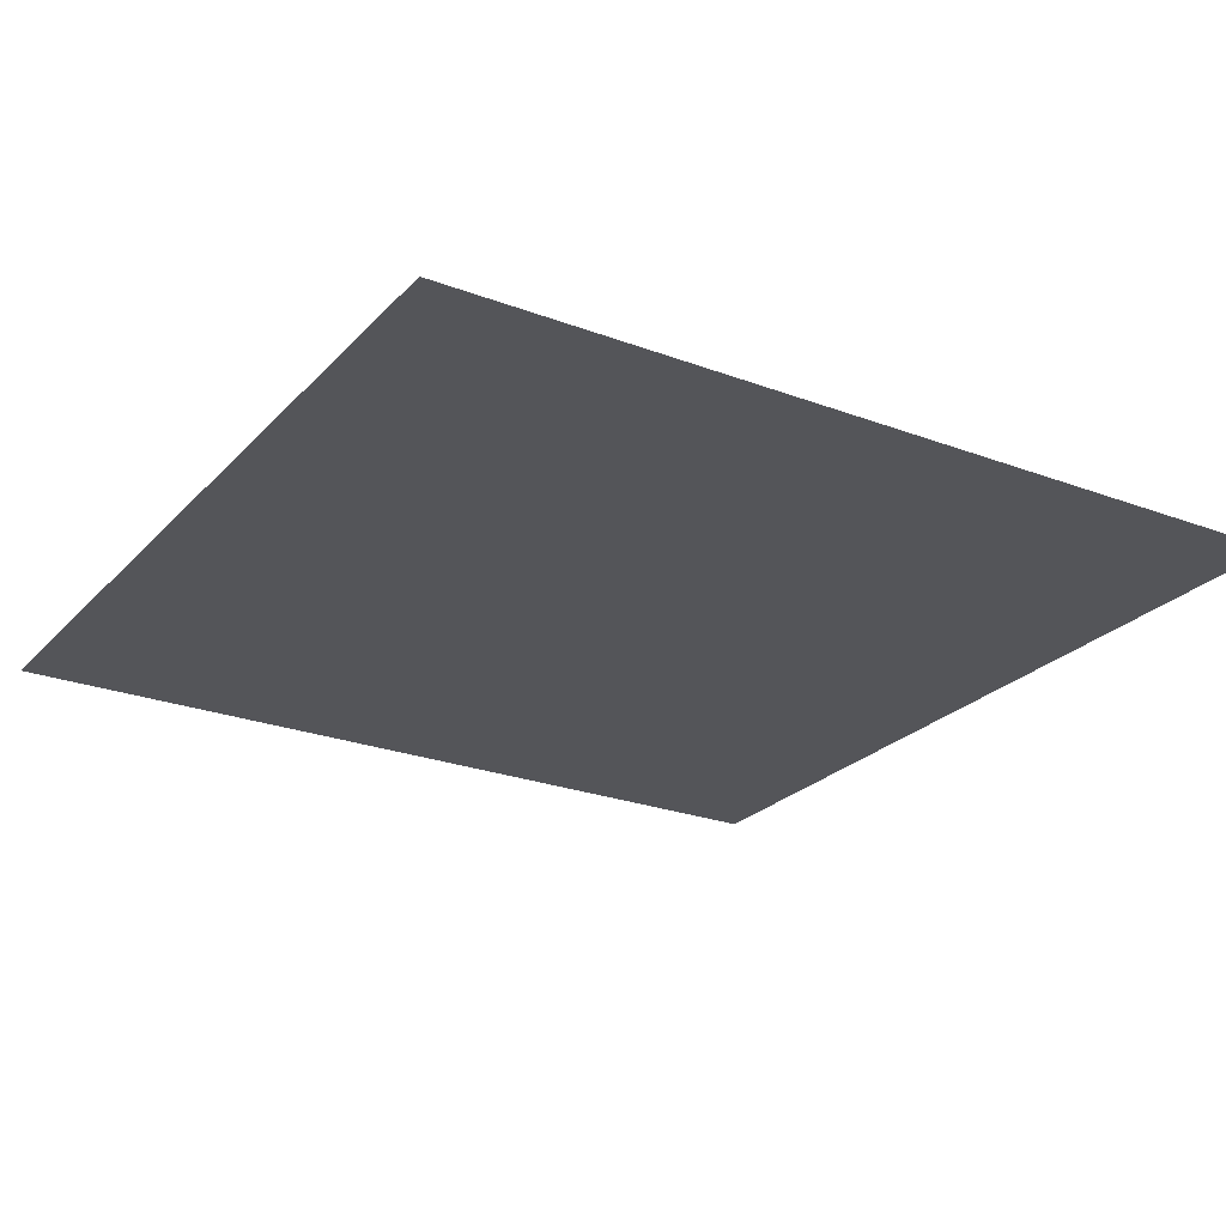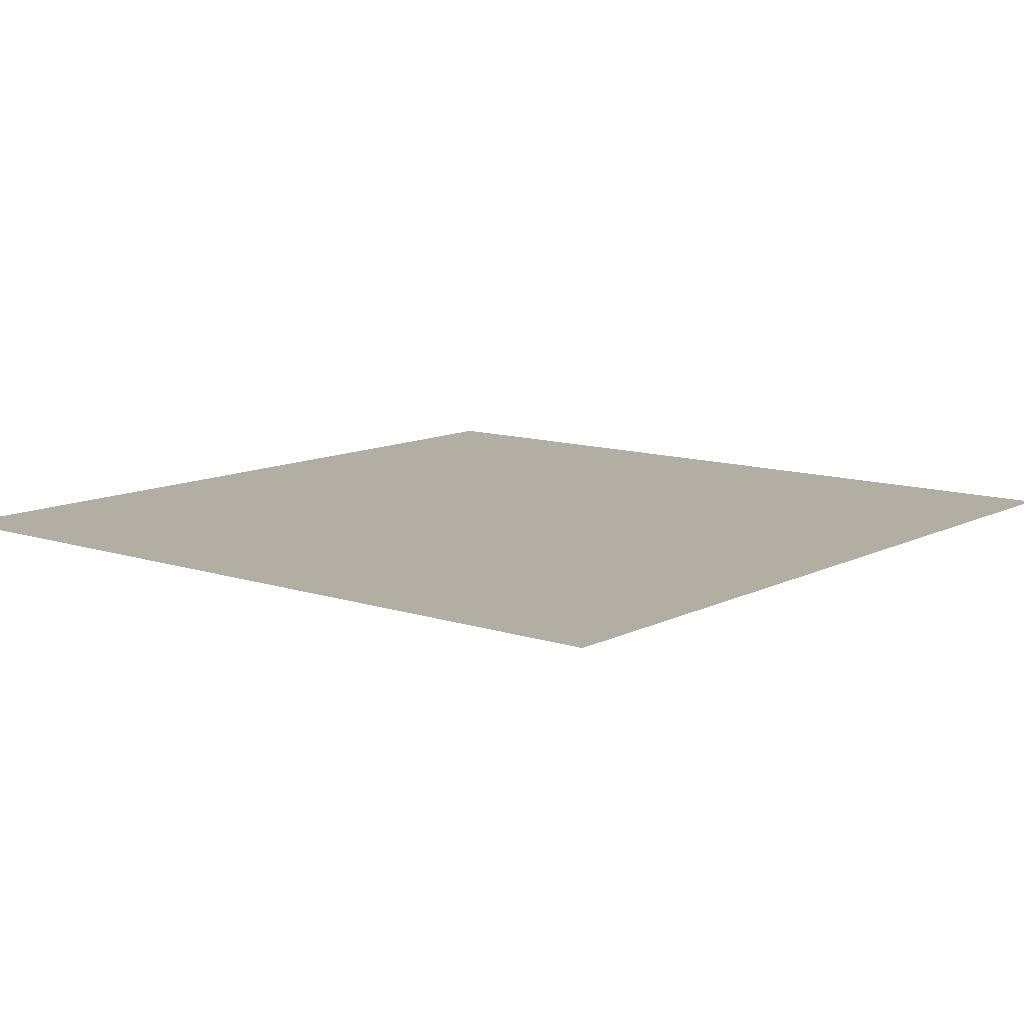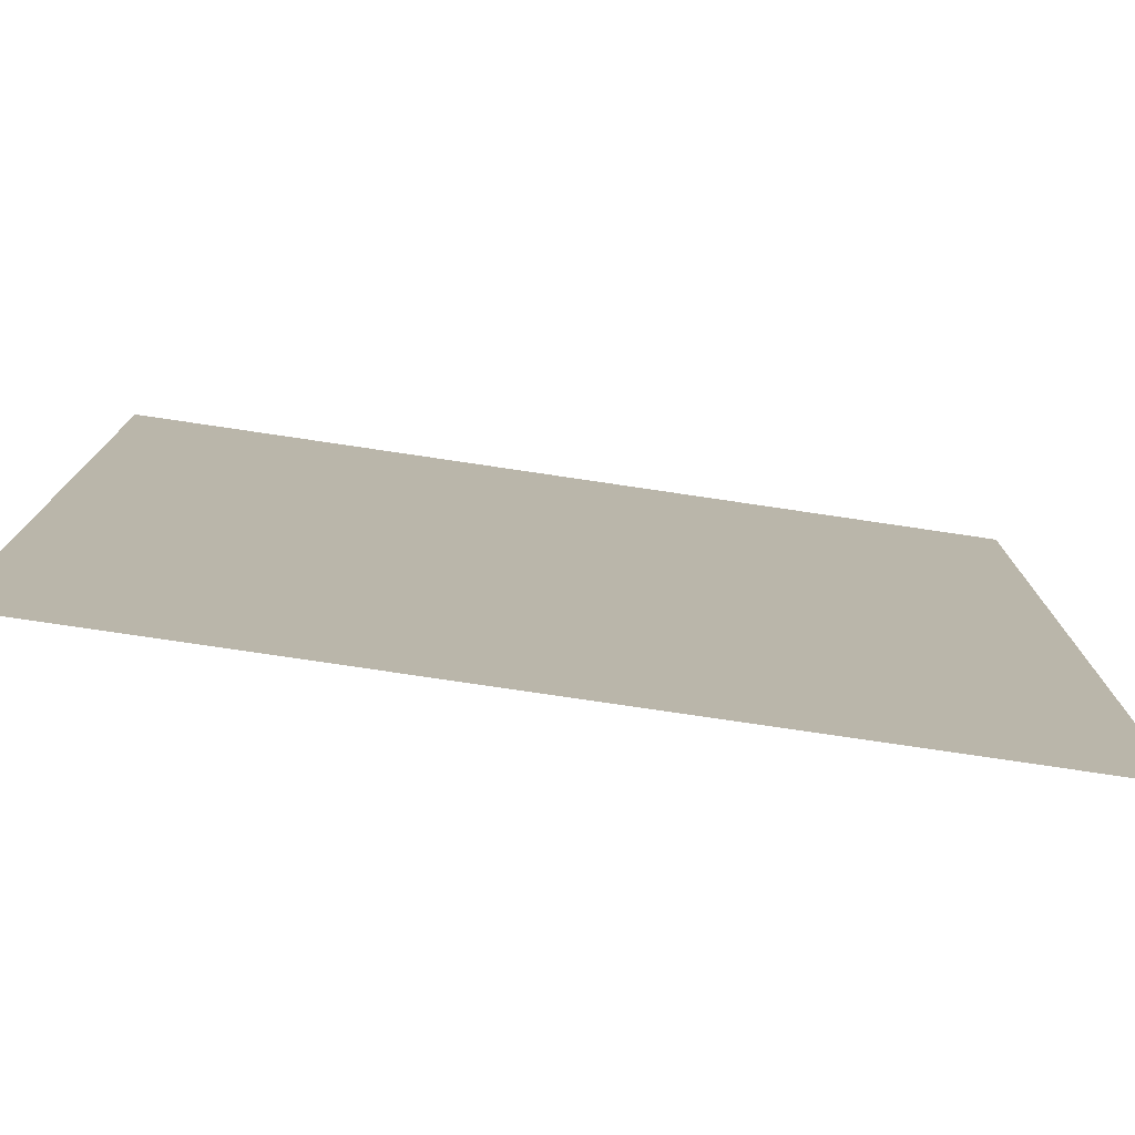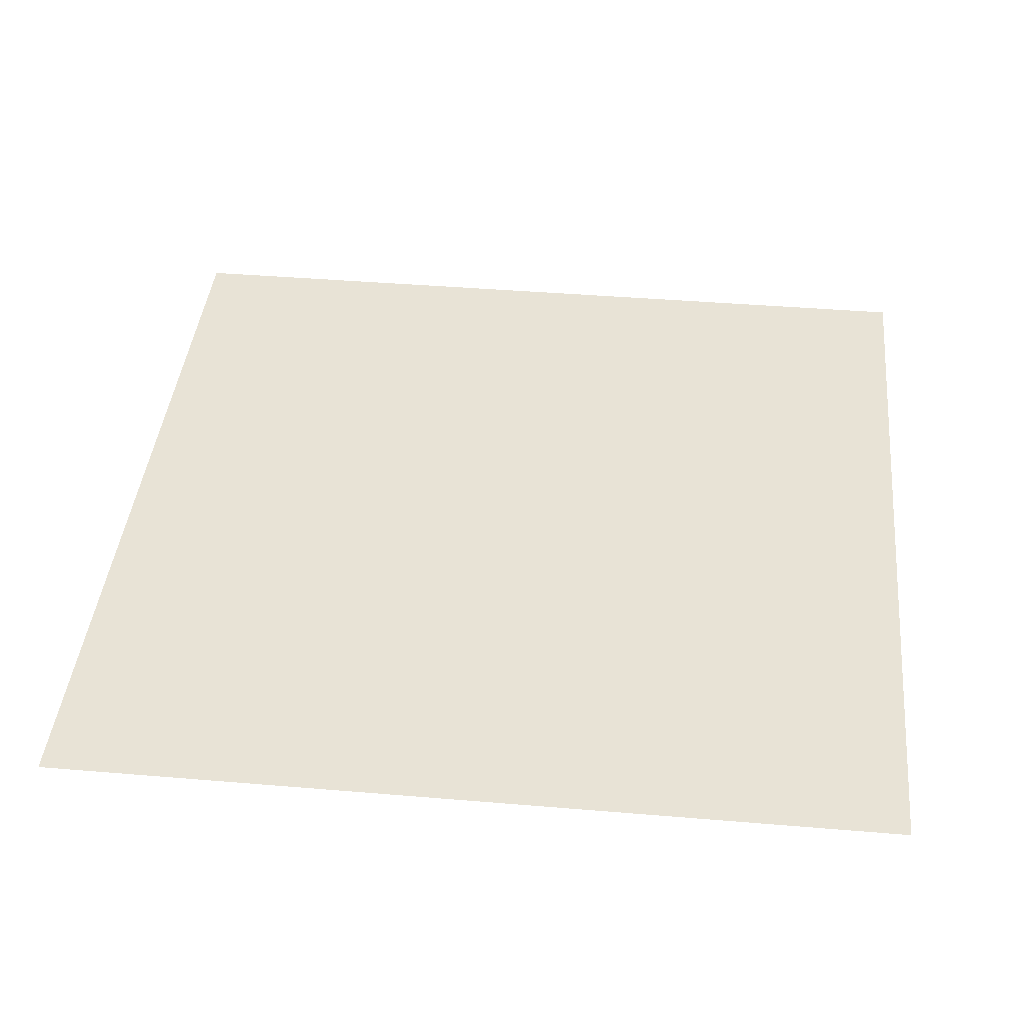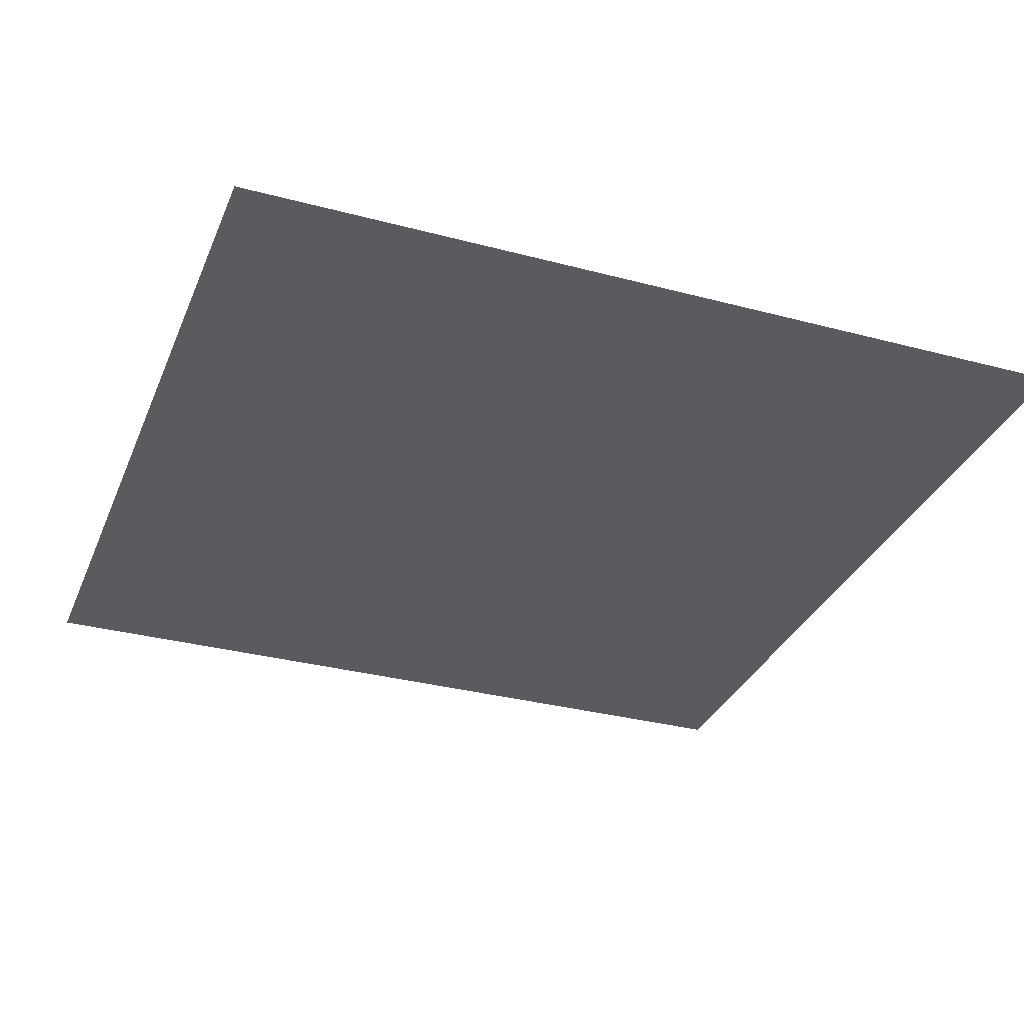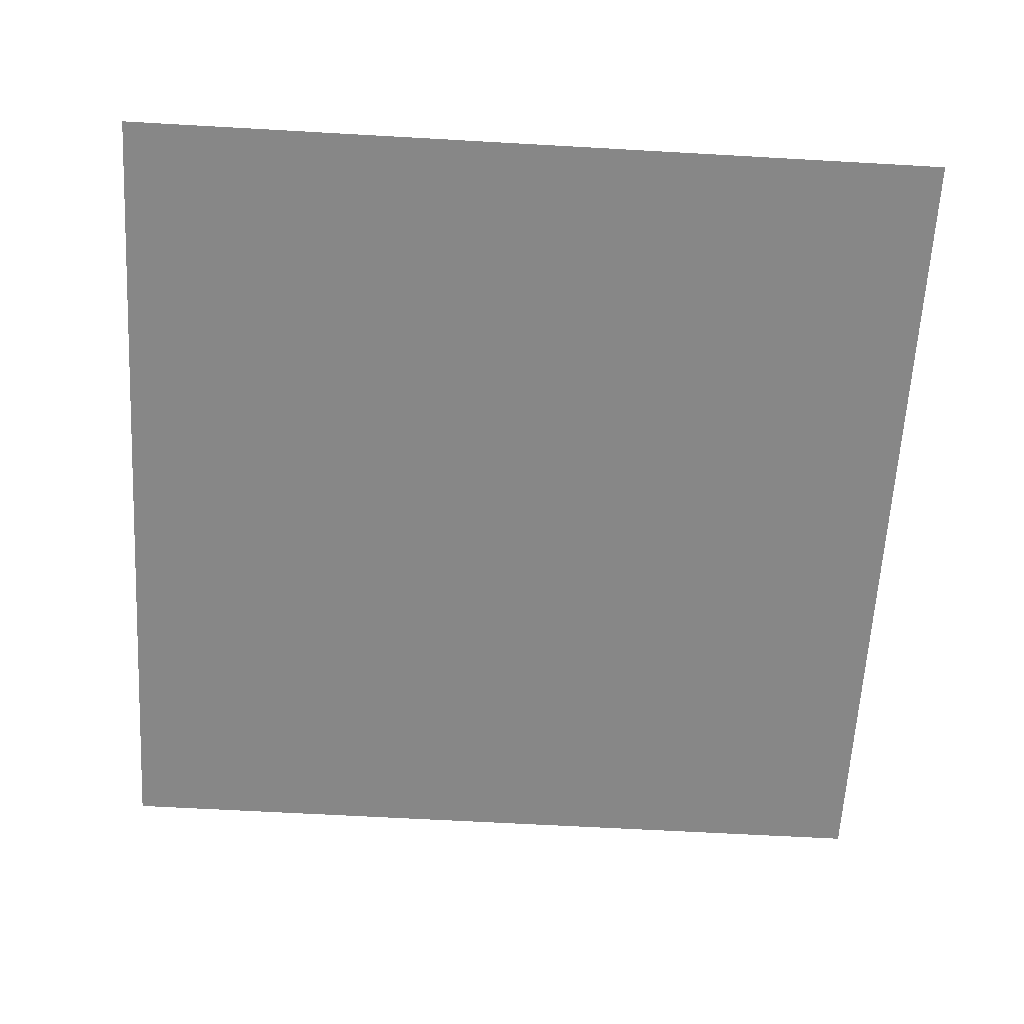
<metadata>
{"format":"obj","ext":"obj","renderer":"f3d","projection":"perspective","resolution":1024,"background":"white","views":[{"elev":-24.6,"azim":58.3,"up":"+Y"},{"elev":11.0,"azim":39.2,"up":"+Y"},{"elev":-78.1,"azim":171.6,"up":"+Z"},{"elev":41.6,"azim":95.8,"up":"+Y"},{"elev":-32.4,"azim":159.7,"up":"+Y"},{"elev":-62.6,"azim":176.7,"up":"+Y"}]}
</metadata>
<code>
o cbox_ceiling.002
v 556 548.8 2.4e-05
v 556 548.8 559.2
v 0 548.8 559.2
v 0 548.8 2.4e-05
v 213 548.8 227
v 213 548.8 332
v 343 548.8 332
v 343 548.8 227
f 2 4 1
f 6 8 5
f 2 3 4
f 6 7 8

</code>
